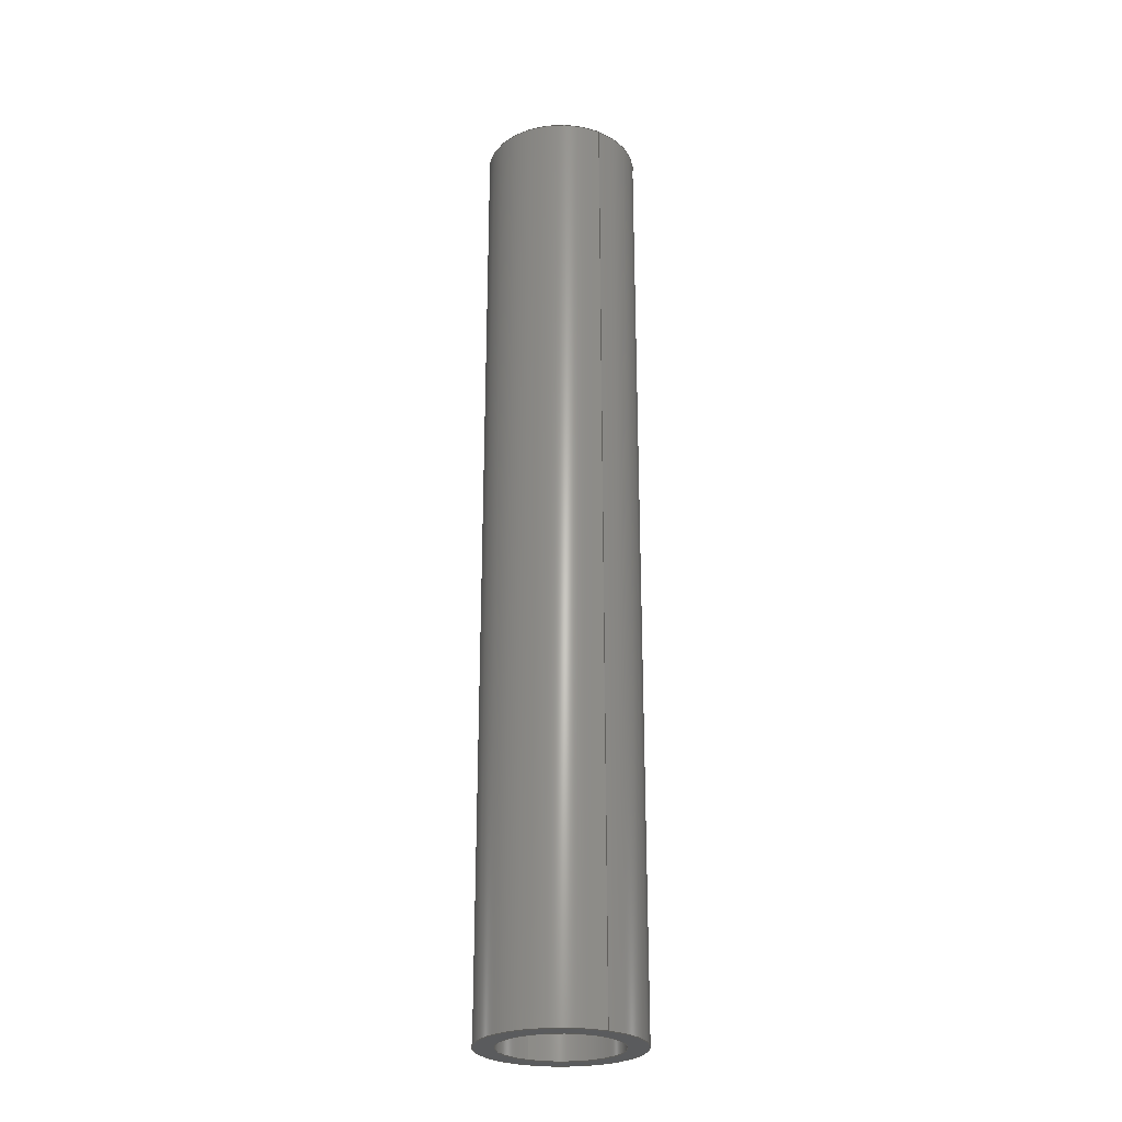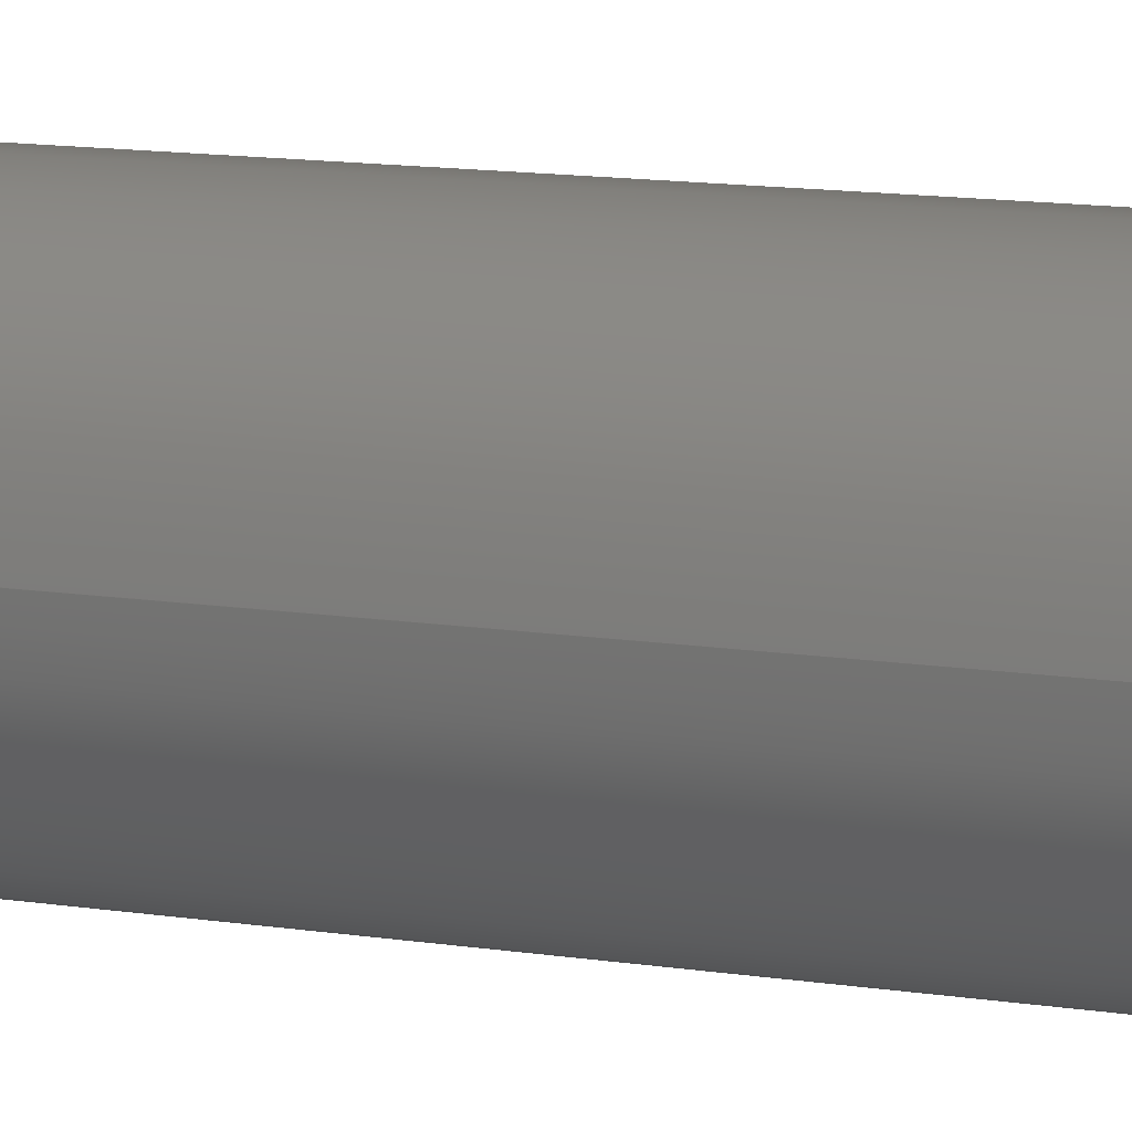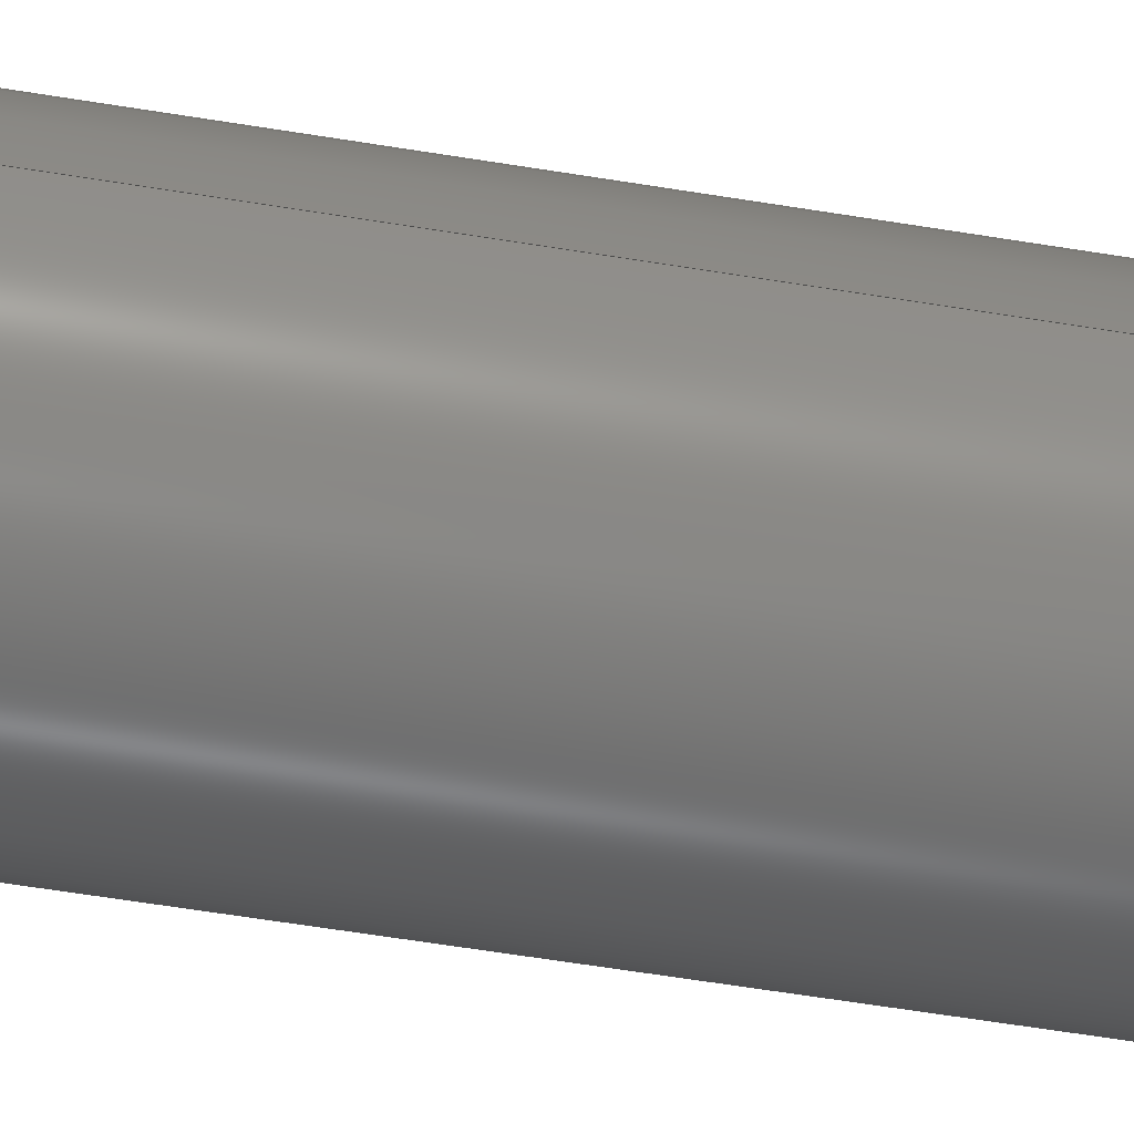
<metadata>
{"format":"step","ext":"step","renderer":"f3d","projection":"perspective","resolution":1024,"background":"white","views":[{"elev":-26.2,"azim":-120.6,"up":"+Z"},{"elev":8.5,"azim":-61.6,"up":"+Y"},{"elev":-50.9,"azim":-100.6,"up":"+Y"}]}
</metadata>
<code>
ISO-10303-21;
DATA;
#1 = CC_DESIGN_PERSON_AND_ORGANIZATION_ASSIGNMENT ( #215, #65, ( #216 ) ) ;
#2 = ADVANCED_BREP_SHAPE_REPRESENTATION ( 'Main_Prop_Nozzle_Strut_Default_sldprt', ( #38, #182 ), #234 ) ;
#3 = CARTESIAN_POINT ( 'NONE',  ( 0, 0, 0 ) ) ;
#4 = CARTESIAN_POINT ( 'NONE',  ( 0, 0, 0 ) ) ;
#5 = UNCERTAINTY_MEASURE_WITH_UNIT (LENGTH_MEASURE( 1e-05 ), #137, 'distance_accuracy_value', 'NONE');
#6 = AXIS2_PLACEMENT_3D ( 'NONE', #170, #75, #245 ) ;
#7 = APPLICATION_CONTEXT ( 'configuration controlled 3d designs of mechanical parts and assemblies' ) ;
#8 = FACE_OUTER_BOUND ( 'NONE', #176, .T. ) ;
#9 = PRODUCT ( 'Main_Prop_Nozzle_Strut_Default_sldprt', 'Main_Prop_Nozzle_Strut_Default_sldprt', '', ( #125 ) ) ;
#10 = COORDINATED_UNIVERSAL_TIME_OFFSET ( 5, 0, .BEHIND. ) ;
#11 = CC_DESIGN_PERSON_AND_ORGANIZATION_ASSIGNMENT ( #191, #21, ( #138 ) ) ;
#12 = APPROVAL_DATE_TIME ( #36, #174 ) ;
#13 = FACE_OUTER_BOUND ( 'NONE', #168, .T. ) ;
#14 = CC_DESIGN_DATE_AND_TIME_ASSIGNMENT ( #85, #87, ( #216 ) ) ;
#15 = DIRECTION ( 'NONE',  ( 1, 0, 0 ) ) ;
#16 = CC_DESIGN_PERSON_AND_ORGANIZATION_ASSIGNMENT ( #126, #233, ( #9 ) ) ;
#17 = ORIENTED_EDGE ( 'NONE', *, *, #50, .F. ) ;
#18 = CIRCLE ( 'NONE', #151, 1.784 ) ;
#19 = AXIS2_PLACEMENT_3D ( 'NONE', #3, #34, #15 ) ;
#20 = DIRECTION ( 'NONE',  ( 0, 0, -1 ) ) ;
#21 = PERSON_AND_ORGANIZATION_ROLE ( 'creator' ) ;
#22 = PLANE ( 'NONE',  #89 ) ;
#23 = PERSON_AND_ORGANIZATION ( #133, #114 ) ;
#24 = EDGE_LOOP ( 'NONE', ( #243, #97, #78, #48 ) ) ;
#25 = DATE_TIME_ROLE ( 'creation_date' ) ;
#26 = DIRECTION ( 'NONE',  ( 0, -0, 1 ) ) ;
#27 = FACE_BOUND ( 'NONE', #183, .T. ) ;
#28 = PRODUCT_RELATED_PRODUCT_CATEGORY ( 'detail', '', ( #9 ) ) ;
#29 = PERSON_AND_ORGANIZATION ( #133, #114 ) ;
#30 = EDGE_LOOP ( 'NONE', ( #60, #92 ) ) ;
#31 = VERTEX_POINT ( 'NONE', #141 ) ;
#32 = ORIENTED_EDGE ( 'NONE', *, *, #192, .F. ) ;
#33 =( NAMED_UNIT ( * ) PLANE_ANGLE_UNIT ( ) SI_UNIT ( $, .RADIAN. ) );
#34 = DIRECTION ( 'NONE',  ( 0, 0, 1 ) ) ;
#35 = CC_DESIGN_PERSON_AND_ORGANIZATION_ASSIGNMENT ( #166, #178, ( #165 ) ) ;
#36 = DATE_AND_TIME ( #90, #194 ) ;
#37 = CARTESIAN_POINT ( 'NONE',  ( 0, 0, 28.8 ) ) ;
#38 = MANIFOLD_SOLID_BREP ( 'Imported1', #147 ) ;
#39 = CIRCLE ( 'NONE', #6, 2.375 ) ;
#40 = COORDINATED_UNIVERSAL_TIME_OFFSET ( 5, 0, .BEHIND. ) ;
#41 = APPROVAL_ROLE ( '' ) ;
#42 = DIRECTION ( 'NONE',  ( 1, 0, 0 ) ) ;
#43 = EDGE_CURVE ( 'NONE', #79, #46, #58, .T. ) ;
#44 = LOCAL_TIME ( 20, 47, 50, #40 ) ;
#45 = CIRCLE ( 'NONE', #95, 1.784 ) ;
#46 = VERTEX_POINT ( 'NONE', #172 ) ;
#47 = APPROVAL ( #103, 'UNSPECIFIED' ) ;
#48 = ORIENTED_EDGE ( 'NONE', *, *, #199, .F. ) ;
#49 = DIRECTION ( 'NONE',  ( 1, 0, 0 ) ) ;
#50 = EDGE_CURVE ( 'NONE', #66, #203, #135, .T. ) ;
#51 = DIRECTION ( 'NONE',  ( 1, 0, 0 ) ) ;
#52 = ADVANCED_FACE ( 'NONE', ( #69 ), #195, .F. ) ;
#53 = CARTESIAN_POINT ( 'NONE',  ( -1.784, 2.185e-16, 28.8 ) ) ;
#54 = CARTESIAN_POINT ( 'NONE',  ( 2.375, 0, 0 ) ) ;
#55 = DIRECTION ( 'NONE',  ( 0, 0, 1 ) ) ;
#56 = AXIS2_PLACEMENT_3D ( 'NONE', #223, #173, #121 ) ;
#57 = DIRECTION ( 'NONE',  ( 0, 0, 1 ) ) ;
#58 = LINE ( 'NONE', #54, #152 ) ;
#59 = APPROVAL_PERSON_ORGANIZATION ( #23, #184, #208 ) ;
#60 = ORIENTED_EDGE ( 'NONE', *, *, #196, .T. ) ;
#61 = APPLICATION_PROTOCOL_DEFINITION ( 'international standard', 'config_control_design', 1994, #7 ) ;
#62 = DIRECTION ( 'NONE',  ( -0, 0, -1 ) ) ;
#63 = EDGE_CURVE ( 'NONE', #203, #236, #154, .T. ) ;
#64 = APPROVAL_PERSON_ORGANIZATION ( #76, #174, #41 ) ;
#65 = PERSON_AND_ORGANIZATION_ROLE ( 'classification_officer' ) ;
#66 = VERTEX_POINT ( 'NONE', #175 ) ;
#67 = EDGE_CURVE ( 'NONE', #203, #66, #45, .T. ) ;
#68 = DATE_AND_TIME ( #220, #111 ) ;
#69 = FACE_OUTER_BOUND ( 'NONE', #106, .T. ) ;
#70 = ORIENTED_EDGE ( 'NONE', *, *, #169, .T. ) ;
#71 = AXIS2_PLACEMENT_3D ( 'NONE', #160, #228, #42 ) ;
#72 = DIRECTION ( 'NONE',  ( 0, 0, 1 ) ) ;
#73 = AXIS2_PLACEMENT_3D ( 'NONE', #247, #55, #248 ) ;
#74 = DATE_AND_TIME ( #122, #185 ) ;
#75 = DIRECTION ( 'NONE',  ( 0, -0, 1 ) ) ;
#76 = PERSON_AND_ORGANIZATION ( #133, #114 ) ;
#77 = DESIGN_CONTEXT ( 'detailed design', #7, 'design' ) ;
#78 = ORIENTED_EDGE ( 'NONE', *, *, #43, .T. ) ;
#79 = VERTEX_POINT ( 'NONE', #120 ) ;
#80 = APPROVAL_STATUS ( 'not_yet_approved' ) ;
#81 = DIRECTION ( 'NONE',  ( 1, 0, 0 ) ) ;
#82 = APPROVAL_STATUS ( 'not_yet_approved' ) ;
#83 = APPROVAL_DATE_TIME ( #74, #184 ) ;
#84 = CARTESIAN_POINT ( 'NONE',  ( -2.375, 2.908e-16, 28.8 ) ) ;
#85 = DATE_AND_TIME ( #140, #44 ) ;
#86 = VERTEX_POINT ( 'NONE', #180 ) ;
#87 = DATE_TIME_ROLE ( 'classification_date' ) ;
#88 = DIRECTION ( 'NONE',  ( 0, 0, 1 ) ) ;
#89 = AXIS2_PLACEMENT_3D ( 'NONE', #209, #105, #146 ) ;
#90 = CALENDAR_DATE ( 2020, 13, 8 ) ;
#91 = ORIENTED_EDGE ( 'NONE', *, *, #67, .T. ) ;
#92 = ORIENTED_EDGE ( 'NONE', *, *, #199, .T. ) ;
#93 = ORIENTED_EDGE ( 'NONE', *, *, #130, .F. ) ;
#94 = ADVANCED_FACE ( 'NONE', ( #8 ), #188, .T. ) ;
#95 = AXIS2_PLACEMENT_3D ( 'NONE', #4, #88, #232 ) ;
#96 = COORDINATED_UNIVERSAL_TIME_OFFSET ( 5, 0, .BEHIND. ) ;
#97 = ORIENTED_EDGE ( 'NONE', *, *, #99, .F. ) ;
#98 = DIRECTION ( 'NONE',  ( 0, -0, 1 ) ) ;
#99 = EDGE_CURVE ( 'NONE', #79, #86, #235, .T. ) ;
#100 = CIRCLE ( 'NONE', #162, 2.375 ) ;
#101 = PERSON_AND_ORGANIZATION ( #133, #114 ) ;
#102 = VECTOR ( 'NONE', #26, 1000 ) ;
#103 = APPROVAL_STATUS ( 'not_yet_approved' ) ;
#104 = ORIENTED_EDGE ( 'NONE', *, *, #63, .F. ) ;
#105 = DIRECTION ( 'NONE',  ( 0, 0, -1 ) ) ;
#106 = EDGE_LOOP ( 'NONE', ( #197, #163, #70, #153 ) ) ;
#107 = APPROVAL_DATE_TIME ( #161, #47 ) ;
#108 = VECTOR ( 'NONE', #156, 1000 ) ;
#109 = AXIS2_PLACEMENT_3D ( 'NONE', #164, #237, #51 ) ;
#110 = ADVANCED_FACE ( 'NONE', ( #27, #13 ), #230, .T. ) ;
#111 = LOCAL_TIME ( 20, 47, 50, #96 ) ;
#112 = DIRECTION ( 'NONE',  ( 1, 0, 0 ) ) ;
#113 = ORIENTED_EDGE ( 'NONE', *, *, #99, .T. ) ;
#114 = ORGANIZATION ( 'UNSPECIFIED', 'UNSPECIFIED', '' ) ;
#115 = ORIENTED_EDGE ( 'NONE', *, *, #124, .T. ) ;
#116 = APPLICATION_CONTEXT ( 'configuration controlled 3d designs of mechanical parts and assemblies' ) ;
#117 = CC_DESIGN_APPROVAL ( #184, ( #138 ) ) ;
#118 = CARTESIAN_POINT ( 'NONE',  ( 0, 0, 28.8 ) ) ;
#119 = CARTESIAN_POINT ( 'NONE',  ( -1.784, 2.185e-16, 0 ) ) ;
#120 = CARTESIAN_POINT ( 'NONE',  ( 2.375, 0, 0 ) ) ;
#121 = DIRECTION ( 'NONE',  ( 1, 0, 0 ) ) ;
#122 = CALENDAR_DATE ( 2020, 13, 8 ) ;
#123 = EDGE_LOOP ( 'NONE', ( #104, #17, #222, #134 ) ) ;
#124 = EDGE_CURVE ( 'NONE', #86, #131, #143, .T. ) ;
#125 = MECHANICAL_CONTEXT ( 'NONE', #116, 'mechanical' ) ;
#126 = PERSON_AND_ORGANIZATION ( #133, #114 ) ;
#127 = LOCAL_TIME ( 20, 47, 50, #212 ) ;
#128 = DIRECTION ( 'NONE',  ( 1, 0, 0 ) ) ;
#129 = CARTESIAN_POINT ( 'NONE',  ( 0, 0, 0 ) ) ;
#130 = EDGE_CURVE ( 'NONE', #86, #79, #242, .T. ) ;
#131 = VERTEX_POINT ( 'NONE', #84 ) ;
#132 = ORIENTED_EDGE ( 'NONE', *, *, #196, .F. ) ;
#133 = PERSON ( 'UNSPECIFIED', 'UNSPECIFIED', 'UNSPECIFIED', ('UNSPECIFIED'), ('UNSPECIFIED'), ('UNSPECIFIED') ) ;
#134 = ORIENTED_EDGE ( 'NONE', *, *, #192, .T. ) ;
#135 = CIRCLE ( 'NONE', #56, 1.784 ) ;
#136 = ADVANCED_FACE ( 'NONE', ( #241, #200 ), #22, .F. ) ;
#137 =( LENGTH_UNIT ( ) NAMED_UNIT ( * ) SI_UNIT ( .MILLI., .METRE. ) );
#138 = PRODUCT_DEFINITION ( 'UNKNOWN', '', #165, #77 ) ;
#139 = CARTESIAN_POINT ( 'NONE',  ( -1.784, 2.185e-16, 0 ) ) ;
#140 = CALENDAR_DATE ( 2020, 13, 8 ) ;
#141 = CARTESIAN_POINT ( 'NONE',  ( 1.784, 0, 28.8 ) ) ;
#142 = AXIS2_PLACEMENT_3D ( 'NONE', #226, #20, #157 ) ;
#143 = LINE ( 'NONE', #148, #102 ) ;
#144 = DIRECTION ( 'NONE',  ( 1, 0, 0 ) ) ;
#145 = CARTESIAN_POINT ( 'NONE',  ( 0, 0, 0 ) ) ;
#146 = DIRECTION ( 'NONE',  ( -1, 0, 0 ) ) ;
#147 = CLOSED_SHELL ( 'NONE', ( #94, #52, #225, #110, #136, #219 ) ) ;
#148 = CARTESIAN_POINT ( 'NONE',  ( -2.375, 2.908e-16, 0 ) ) ;
#149 = FACE_OUTER_BOUND ( 'NONE', #24, .T. ) ;
#150 = ORIENTED_EDGE ( 'NONE', *, *, #169, .F. ) ;
#151 = AXIS2_PLACEMENT_3D ( 'NONE', #118, #57, #49 ) ;
#152 = VECTOR ( 'NONE', #98, 1000 ) ;
#153 = ORIENTED_EDGE ( 'NONE', *, *, #227, .F. ) ;
#154 = LINE ( 'NONE', #119, #108 ) ;
#155 = CYLINDRICAL_SURFACE ( 'NONE', #224, 2.375 ) ;
#156 = DIRECTION ( 'NONE',  ( 0, 0, 1 ) ) ;
#157 = DIRECTION ( 'NONE',  ( -1, 0, 0 ) ) ;
#158 = PERSON_AND_ORGANIZATION_ROLE ( 'creator' ) ;
#159 = APPROVAL_ROLE ( '' ) ;
#160 = CARTESIAN_POINT ( 'NONE',  ( 0, 0, 0 ) ) ;
#161 = DATE_AND_TIME ( #205, #127 ) ;
#162 = AXIS2_PLACEMENT_3D ( 'NONE', #37, #201, #144 ) ;
#163 = ORIENTED_EDGE ( 'NONE', *, *, #63, .T. ) ;
#164 = CARTESIAN_POINT ( 'NONE',  ( 0, 0, 28.8 ) ) ;
#165 = PRODUCT_DEFINITION_FORMATION_WITH_SPECIFIED_SOURCE ( 'ANY', '', #9, .NOT_KNOWN. ) ;
#166 = PERSON_AND_ORGANIZATION ( #133, #114 ) ;
#167 = CARTESIAN_POINT ( 'NONE',  ( 0, 0, 0 ) ) ;
#168 = EDGE_LOOP ( 'NONE', ( #113, #239 ) ) ;
#169 = EDGE_CURVE ( 'NONE', #236, #31, #249, .T. ) ;
#170 = CARTESIAN_POINT ( 'NONE',  ( 0, 0, 28.8 ) ) ;
#171 =( NAMED_UNIT ( * ) SI_UNIT ( $, .STERADIAN. ) SOLID_ANGLE_UNIT ( ) );
#172 = CARTESIAN_POINT ( 'NONE',  ( 2.375, 0, 28.8 ) ) ;
#173 = DIRECTION ( 'NONE',  ( 0, 0, 1 ) ) ;
#174 = APPROVAL ( #82, 'UNSPECIFIED' ) ;
#175 = CARTESIAN_POINT ( 'NONE',  ( 1.784, 0, 0 ) ) ;
#176 = EDGE_LOOP ( 'NONE', ( #93, #115, #132, #214 ) ) ;
#177 = APPLICATION_PROTOCOL_DEFINITION ( 'international standard', 'config_control_design', 1994, #116 ) ;
#178 = PERSON_AND_ORGANIZATION_ROLE ( 'design_supplier' ) ;
#179 = DIRECTION ( 'NONE',  ( 1, 0, 0 ) ) ;
#180 = CARTESIAN_POINT ( 'NONE',  ( -2.375, 2.908e-16, 0 ) ) ;
#181 = COORDINATED_UNIVERSAL_TIME_OFFSET ( 5, 0, .BEHIND. ) ;
#182 = AXIS2_PLACEMENT_3D ( 'NONE', #167, #189, #128 ) ;
#183 = EDGE_LOOP ( 'NONE', ( #202, #91 ) ) ;
#184 = APPROVAL ( #80, 'UNSPECIFIED' ) ;
#185 = LOCAL_TIME ( 20, 47, 50, #10 ) ;
#186 = CC_DESIGN_APPROVAL ( #174, ( #165 ) ) ;
#187 = LINE ( 'NONE', #204, #217 ) ;
#188 = CYLINDRICAL_SURFACE ( 'NONE', #211, 2.375 ) ;
#189 = DIRECTION ( 'NONE',  ( 0, 0, 1 ) ) ;
#190 = CARTESIAN_POINT ( 'NONE',  ( 0, 0, 0 ) ) ;
#191 = PERSON_AND_ORGANIZATION ( #133, #114 ) ;
#192 = EDGE_CURVE ( 'NONE', #31, #236, #18, .T. ) ;
#193 = FACE_OUTER_BOUND ( 'NONE', #123, .T. ) ;
#194 = LOCAL_TIME ( 20, 47, 50, #181 ) ;
#195 = CYLINDRICAL_SURFACE ( 'NONE', #73, 1.784 ) ;
#196 = EDGE_CURVE ( 'NONE', #46, #131, #100, .T. ) ;
#197 = ORIENTED_EDGE ( 'NONE', *, *, #67, .F. ) ;
#198 = CC_DESIGN_APPROVAL ( #47, ( #216 ) ) ;
#199 = EDGE_CURVE ( 'NONE', #131, #46, #39, .T. ) ;
#200 = FACE_OUTER_BOUND ( 'NONE', #30, .T. ) ;
#201 = DIRECTION ( 'NONE',  ( 0, -0, 1 ) ) ;
#202 = ORIENTED_EDGE ( 'NONE', *, *, #50, .T. ) ;
#203 = VERTEX_POINT ( 'NONE', #139 ) ;
#204 = CARTESIAN_POINT ( 'NONE',  ( 1.784, 0, 0 ) ) ;
#205 = CALENDAR_DATE ( 2020, 13, 8 ) ;
#206 = CC_DESIGN_PERSON_AND_ORGANIZATION_ASSIGNMENT ( #101, #158, ( #165 ) ) ;
#207 = CC_DESIGN_SECURITY_CLASSIFICATION ( #216, ( #165 ) ) ;
#208 = APPROVAL_ROLE ( '' ) ;
#209 = CARTESIAN_POINT ( 'NONE',  ( 2.403, -2.403, 28.8 ) ) ;
#210 = SECURITY_CLASSIFICATION_LEVEL ( 'unclassified' ) ;
#211 = AXIS2_PLACEMENT_3D ( 'NONE', #145, #213, #179 ) ;
#212 = COORDINATED_UNIVERSAL_TIME_OFFSET ( 5, 0, .BEHIND. ) ;
#213 = DIRECTION ( 'NONE',  ( 0, -0, 1 ) ) ;
#214 = ORIENTED_EDGE ( 'NONE', *, *, #43, .F. ) ;
#215 = PERSON_AND_ORGANIZATION ( #133, #114 ) ;
#216 = SECURITY_CLASSIFICATION ( '', '', #210 ) ;
#217 = VECTOR ( 'NONE', #72, 1000 ) ;
#218 = DIRECTION ( 'NONE',  ( 0, -0, 1 ) ) ;
#219 = ADVANCED_FACE ( 'NONE', ( #193 ), #229, .F. ) ;
#220 = CALENDAR_DATE ( 2020, 13, 8 ) ;
#221 = APPROVAL_PERSON_ORGANIZATION ( #29, #47, #159 ) ;
#222 = ORIENTED_EDGE ( 'NONE', *, *, #227, .T. ) ;
#223 = CARTESIAN_POINT ( 'NONE',  ( 0, 0, 0 ) ) ;
#224 = AXIS2_PLACEMENT_3D ( 'NONE', #190, #218, #112 ) ;
#225 = ADVANCED_FACE ( 'NONE', ( #149 ), #155, .T. ) ;
#226 = CARTESIAN_POINT ( 'NONE',  ( 2.403, -2.403, 0 ) ) ;
#227 = EDGE_CURVE ( 'NONE', #66, #31, #187, .T. ) ;
#228 = DIRECTION ( 'NONE',  ( -0, 0, -1 ) ) ;
#229 = CYLINDRICAL_SURFACE ( 'NONE', #19, 1.784 ) ;
#230 = PLANE ( 'NONE',  #142 ) ;
#231 = EDGE_LOOP ( 'NONE', ( #32, #150 ) ) ;
#232 = DIRECTION ( 'NONE',  ( 1, 0, 0 ) ) ;
#233 = PERSON_AND_ORGANIZATION_ROLE ( 'design_owner' ) ;
#234 =( GEOMETRIC_REPRESENTATION_CONTEXT ( 3 ) GLOBAL_UNCERTAINTY_ASSIGNED_CONTEXT ( ( #5 ) ) GLOBAL_UNIT_ASSIGNED_CONTEXT ( ( #137, #33, #171 ) ) REPRESENTATION_CONTEXT ( 'NONE', 'WORKASPACE' ) );
#235 = CIRCLE ( 'NONE', #246, 2.375 ) ;
#236 = VERTEX_POINT ( 'NONE', #53 ) ;
#237 = DIRECTION ( 'NONE',  ( 0, 0, 1 ) ) ;
#238 = PRODUCT_DEFINITION_SHAPE ( 'NONE', 'NONE',  #138 ) ;
#239 = ORIENTED_EDGE ( 'NONE', *, *, #130, .T. ) ;
#240 = CC_DESIGN_DATE_AND_TIME_ASSIGNMENT ( #68, #25, ( #138 ) ) ;
#241 = FACE_BOUND ( 'NONE', #231, .T. ) ;
#242 = CIRCLE ( 'NONE', #71, 2.375 ) ;
#243 = ORIENTED_EDGE ( 'NONE', *, *, #124, .F. ) ;
#244 = SHAPE_DEFINITION_REPRESENTATION ( #238, #2 ) ;
#245 = DIRECTION ( 'NONE',  ( 1, 0, 0 ) ) ;
#246 = AXIS2_PLACEMENT_3D ( 'NONE', #129, #62, #81 ) ;
#247 = CARTESIAN_POINT ( 'NONE',  ( 0, 0, 0 ) ) ;
#248 = DIRECTION ( 'NONE',  ( 1, 0, 0 ) ) ;
#249 = CIRCLE ( 'NONE', #109, 1.784 ) ;
ENDSEC;
END-ISO-10303-21;

</code>
